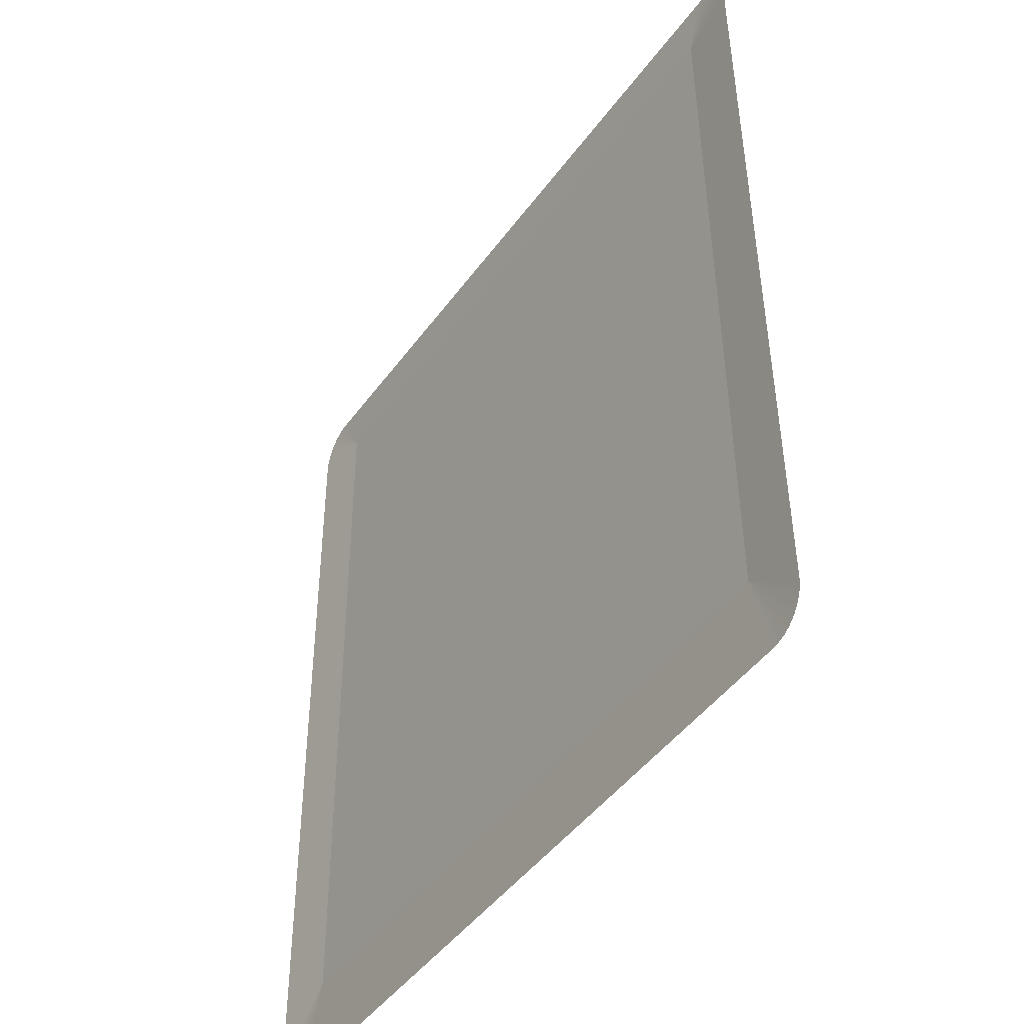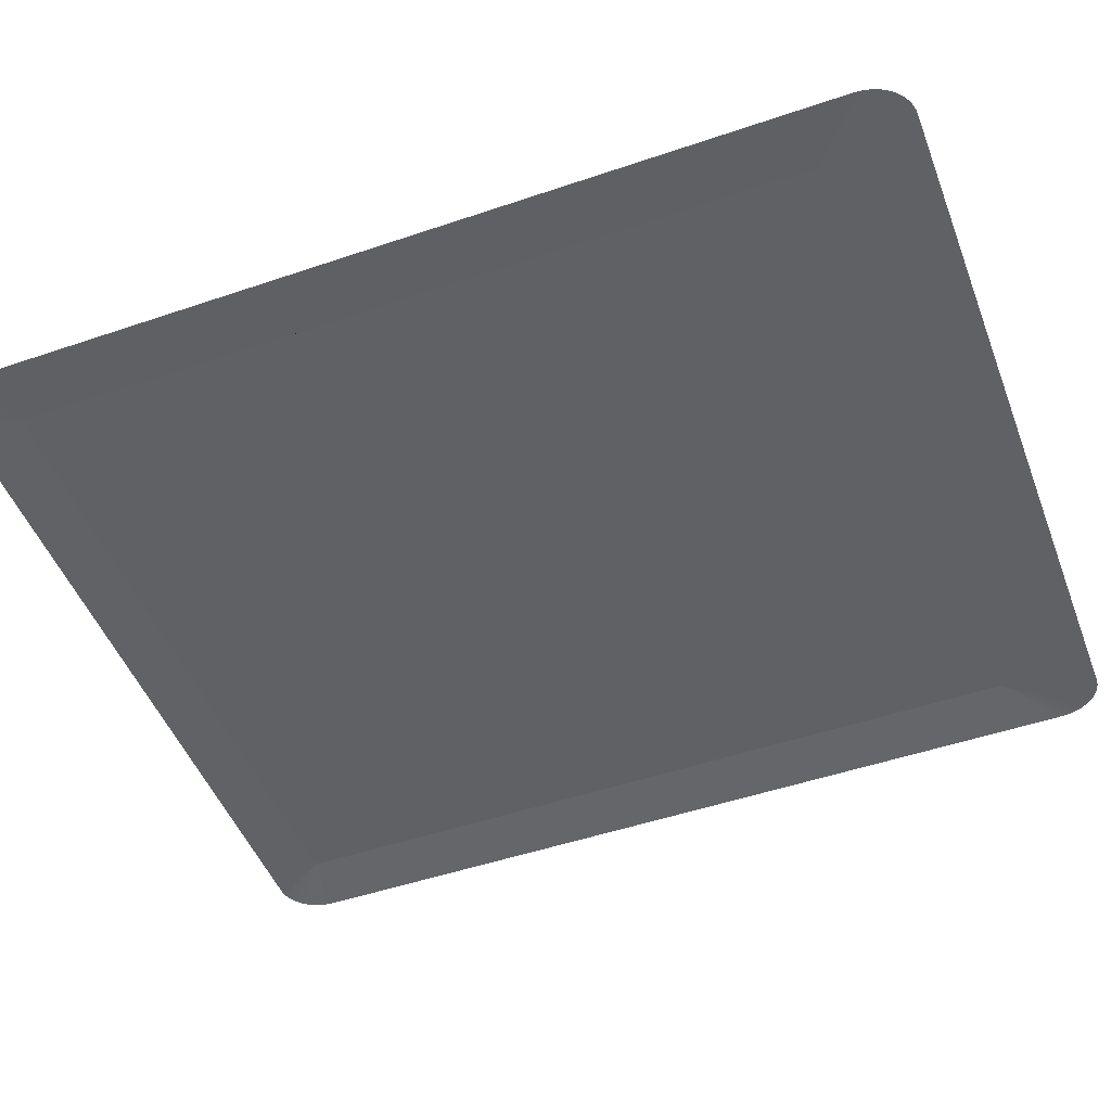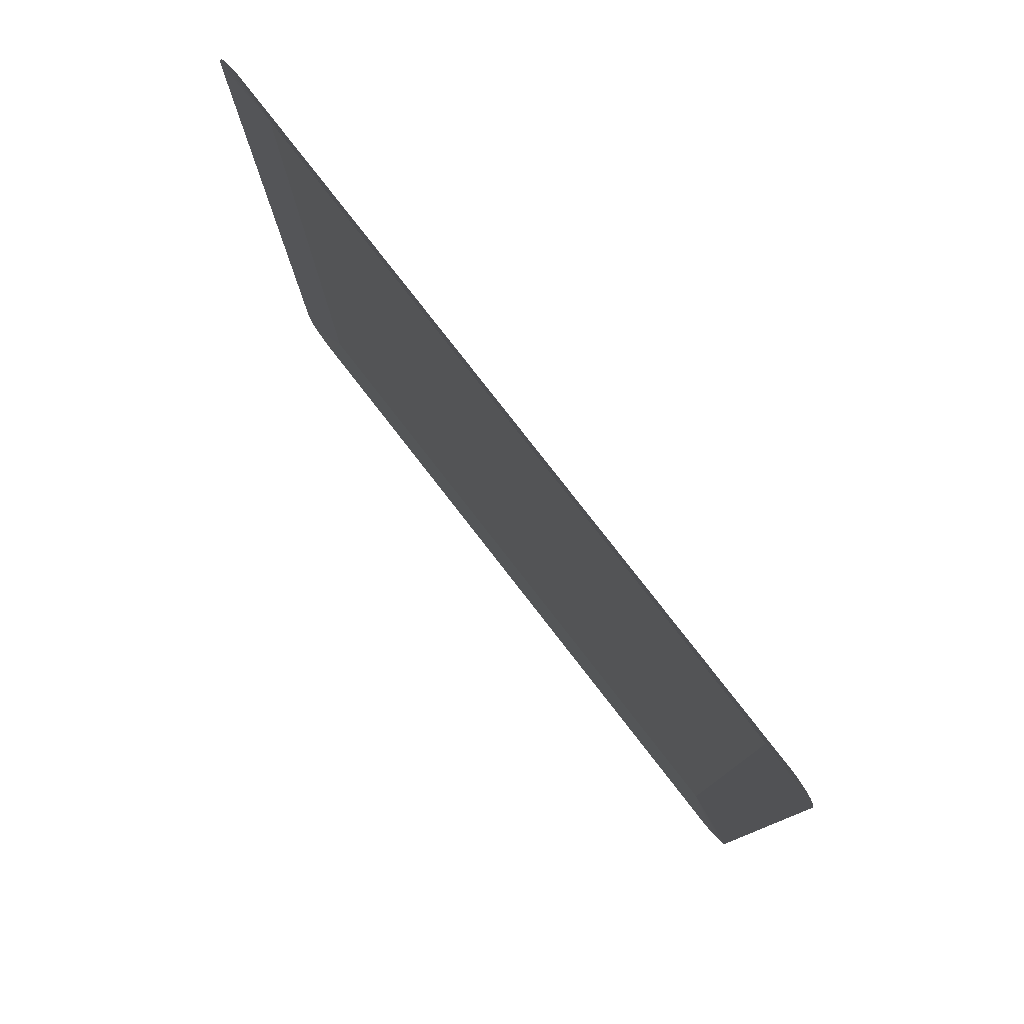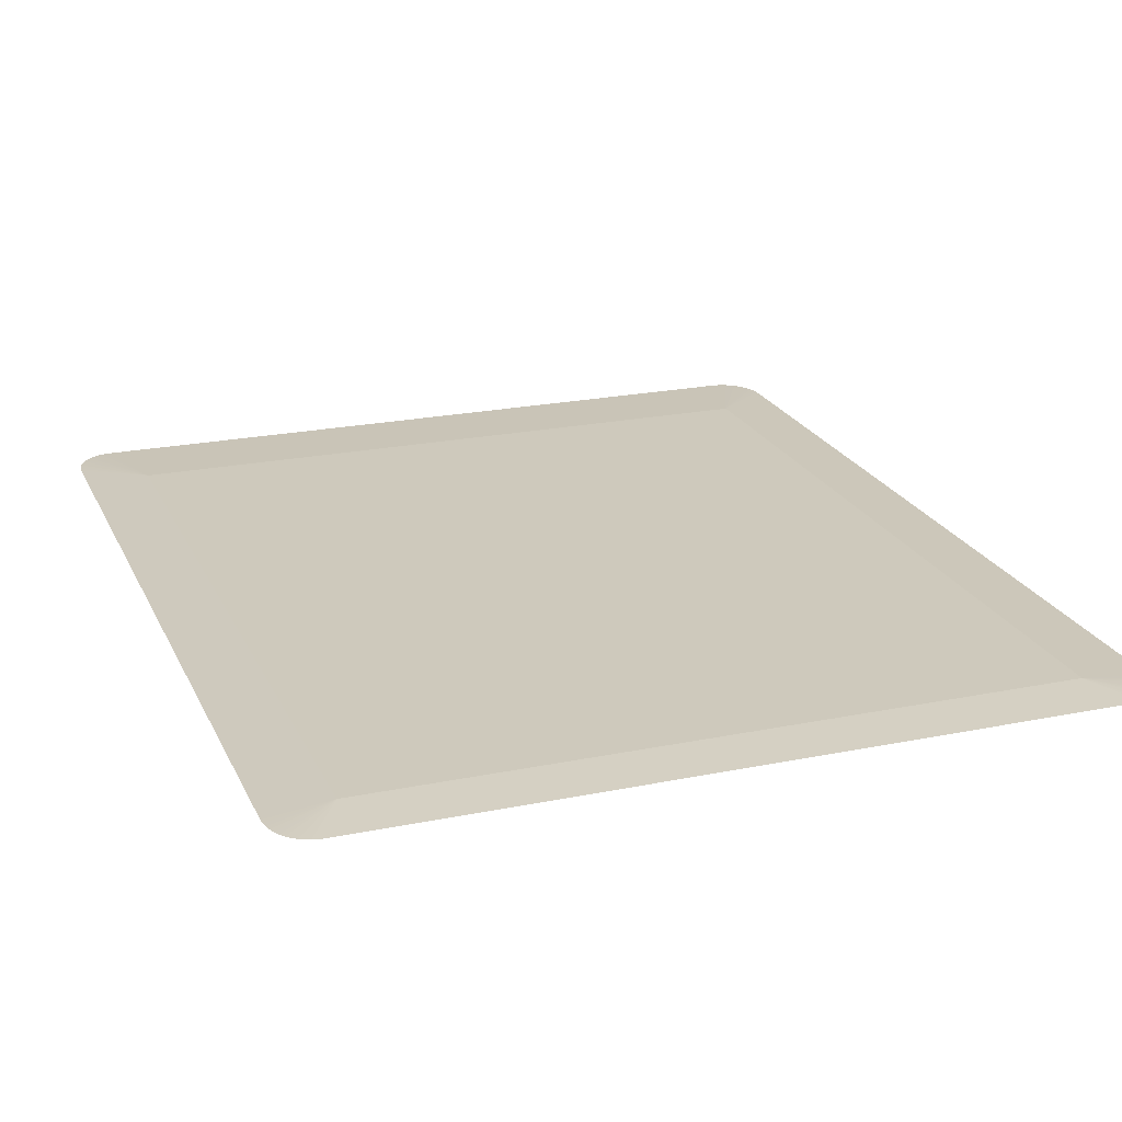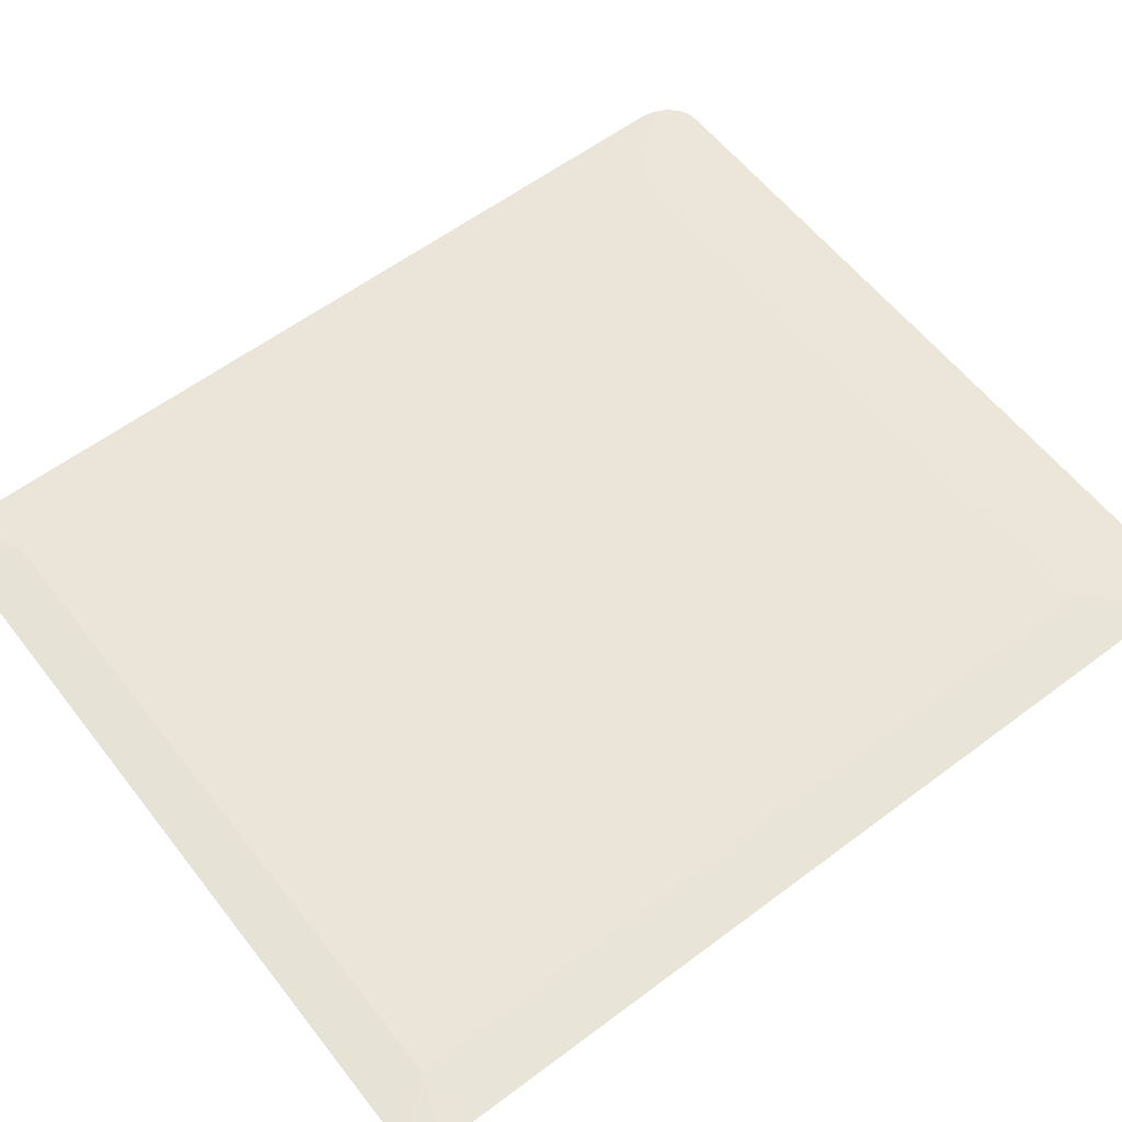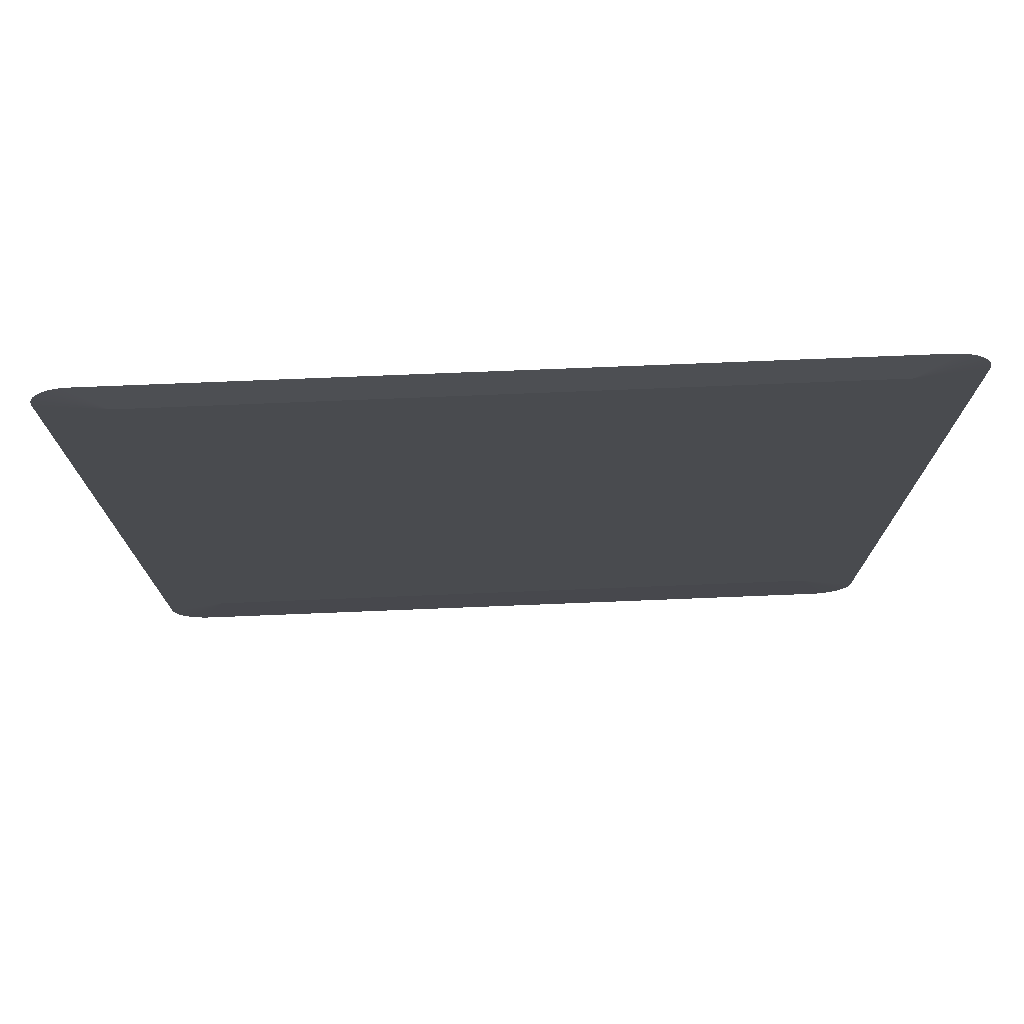
<metadata>
{"format":"obj","ext":"obj","renderer":"f3d","projection":"perspective","resolution":1024,"background":"white","views":[{"elev":-46.3,"azim":56.0,"up":"+Z"},{"elev":-48.6,"azim":110.6,"up":"+Y"},{"elev":79.8,"azim":52.1,"up":"+Z"},{"elev":21.9,"azim":-19.8,"up":"+Y"},{"elev":58.7,"azim":52.4,"up":"+Y"},{"elev":76.2,"azim":177.7,"up":"+Z"}]}
</metadata>
<code>
o mesh343/mesh343-geometry#mesh343-geometry
v 0.2551 -0.1306 0.1144
v 0.2583 -0.1308 0.1154
v 0.2584 -0.1308 0.1151
v 0.2583 -0.1308 0.1157
v 0.2584 -0.1308 0.1147
v 0.2581 -0.1308 0.1159
v 0.2584 -0.1307 0.09299
v 0.258 -0.1308 0.1162
v 0.2551 -0.1305 0.09407
v 0.2578 -0.1308 0.1164
v 0.2551 -0.1304 0.07375
v 0.2576 -0.1308 0.1166
v 0.2584 -0.1306 0.07123
v 0.2202 -0.1304 0.07375
v 0.2574 -0.1308 0.1168
v 0.2584 -0.1306 0.07092
v 0.2202 -0.1306 0.1144
v 0.2564 -0.1305 0.06884
v 0.2571 -0.1308 0.1169
v 0.2583 -0.1306 0.07061
v 0.2169 -0.1306 0.07123
v 0.219 -0.1308 0.1171
v 0.219 -0.1305 0.06884
v 0.2566 -0.1305 0.06886
v 0.2569 -0.1308 0.1171
v 0.2583 -0.1306 0.07032
v 0.2169 -0.1308 0.1147
v 0.217 -0.1306 0.07092
v 0.2564 -0.1308 0.1171
v 0.2187 -0.1308 0.1171
v 0.2187 -0.1305 0.06886
v 0.2569 -0.1305 0.06892
v 0.2566 -0.1308 0.1171
v 0.2581 -0.1305 0.07004
v 0.217 -0.1308 0.1151
v 0.217 -0.1306 0.07061
v 0.2185 -0.1308 0.1171
v 0.2185 -0.1305 0.06892
v 0.2571 -0.1305 0.06902
v 0.258 -0.1305 0.06978
v 0.217 -0.1308 0.1154
v 0.2171 -0.1306 0.07032
v 0.2182 -0.1308 0.1169
v 0.2182 -0.1305 0.06902
v 0.2574 -0.1305 0.06916
v 0.2578 -0.1305 0.06954
v 0.2171 -0.1308 0.1157
v 0.2172 -0.1305 0.07004
v 0.218 -0.1308 0.1168
v 0.218 -0.1305 0.06916
v 0.2576 -0.1305 0.06934
v 0.2172 -0.1308 0.1159
v 0.2174 -0.1305 0.06978
v 0.2177 -0.1308 0.1166
v 0.2177 -0.1305 0.06934
v 0.2174 -0.1308 0.1162
v 0.2175 -0.1305 0.06954
v 0.2175 -0.1308 0.1164
f 1 2 3
f 1 4 2
f 1 3 5
f 1 6 4
f 7 1 5
f 1 8 6
f 1 7 9
f 1 10 8
f 9 7 11
f 11 1 9
f 1 12 10
f 11 7 13
f 14 1 11
f 1 15 12
f 16 11 13
f 1 14 17
f 18 14 11
f 1 19 15
f 20 11 16
f 21 17 14
f 22 1 17
f 14 18 23
f 11 24 18
f 1 25 19
f 26 11 20
f 17 21 27
f 28 21 14
f 1 22 29
f 17 30 22
f 14 23 31
f 32 24 11
f 1 33 25
f 34 11 26
f 17 27 35
f 36 28 14
f 1 29 33
f 17 37 30
f 14 31 38
f 39 32 11
f 40 11 34
f 17 35 41
f 42 36 14
f 17 43 37
f 14 38 44
f 45 39 11
f 40 46 11
f 17 41 47
f 48 42 14
f 17 49 43
f 14 44 50
f 51 45 11
f 46 51 11
f 17 47 52
f 53 48 14
f 17 54 49
f 14 50 55
f 17 52 56
f 14 57 53
f 17 58 54
f 14 55 57
f 17 56 58
f 3 2 1
f 2 4 1
f 5 3 1
f 4 6 1
f 5 1 7
f 6 8 1
f 9 7 1
f 8 10 1
f 11 7 9
f 9 1 11
f 10 12 1
f 13 7 11
f 11 1 14
f 12 15 1
f 13 11 16
f 17 14 1
f 11 14 18
f 15 19 1
f 16 11 20
f 14 17 21
f 17 1 22
f 23 18 14
f 18 24 11
f 19 25 1
f 20 11 26
f 27 21 17
f 14 21 28
f 29 22 1
f 22 30 17
f 31 23 14
f 11 24 32
f 25 33 1
f 26 11 34
f 35 27 17
f 14 28 36
f 33 29 1
f 30 37 17
f 38 31 14
f 11 32 39
f 34 11 40
f 41 35 17
f 14 36 42
f 37 43 17
f 44 38 14
f 11 39 45
f 11 46 40
f 47 41 17
f 14 42 48
f 43 49 17
f 50 44 14
f 11 45 51
f 11 51 46
f 52 47 17
f 14 48 53
f 49 54 17
f 55 50 14
f 56 52 17
f 53 57 14
f 54 58 17
f 57 55 14
f 58 56 17

</code>
